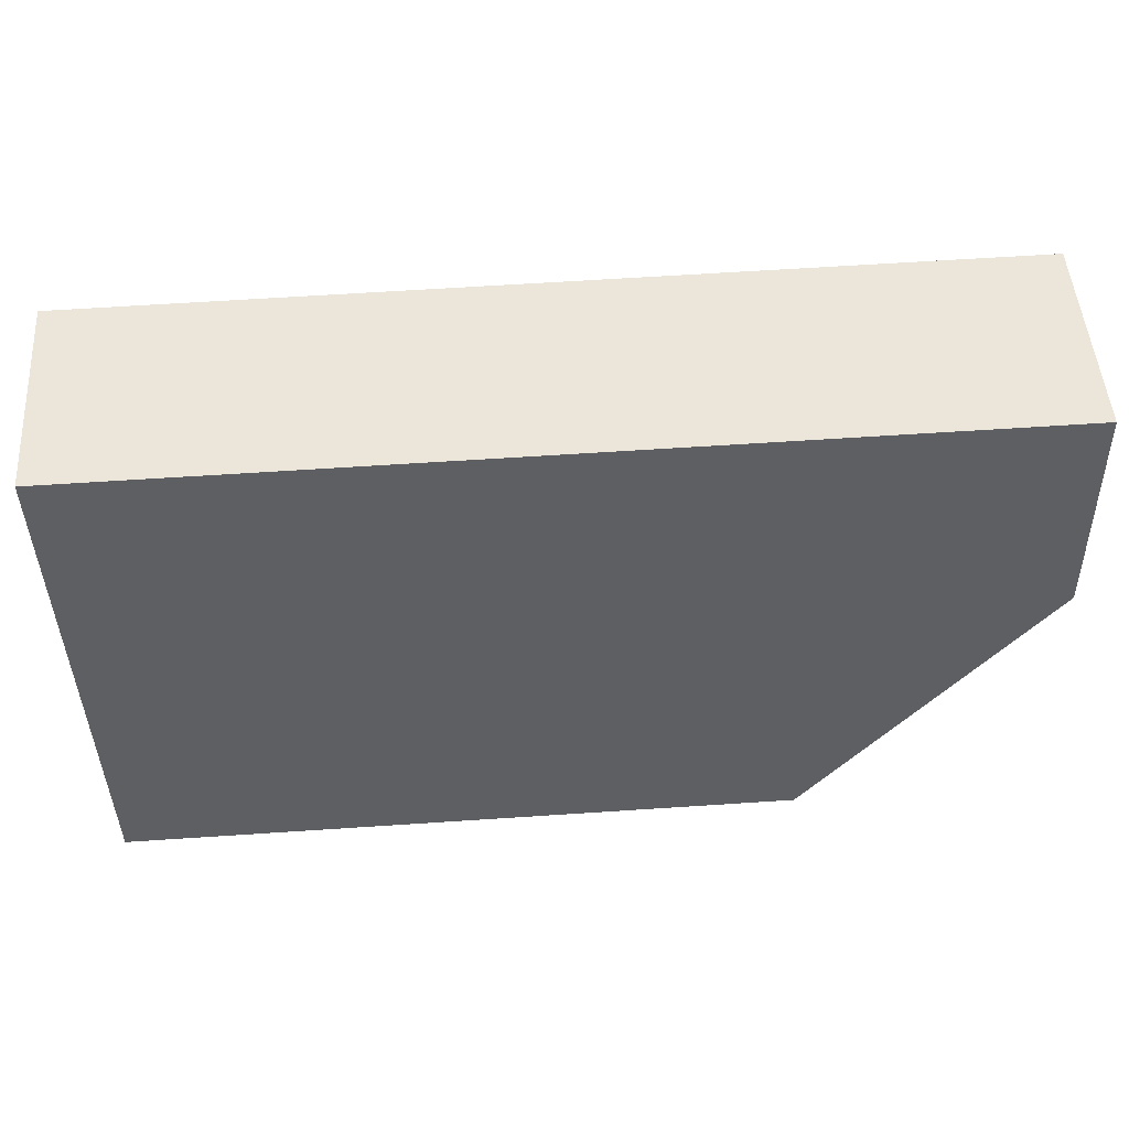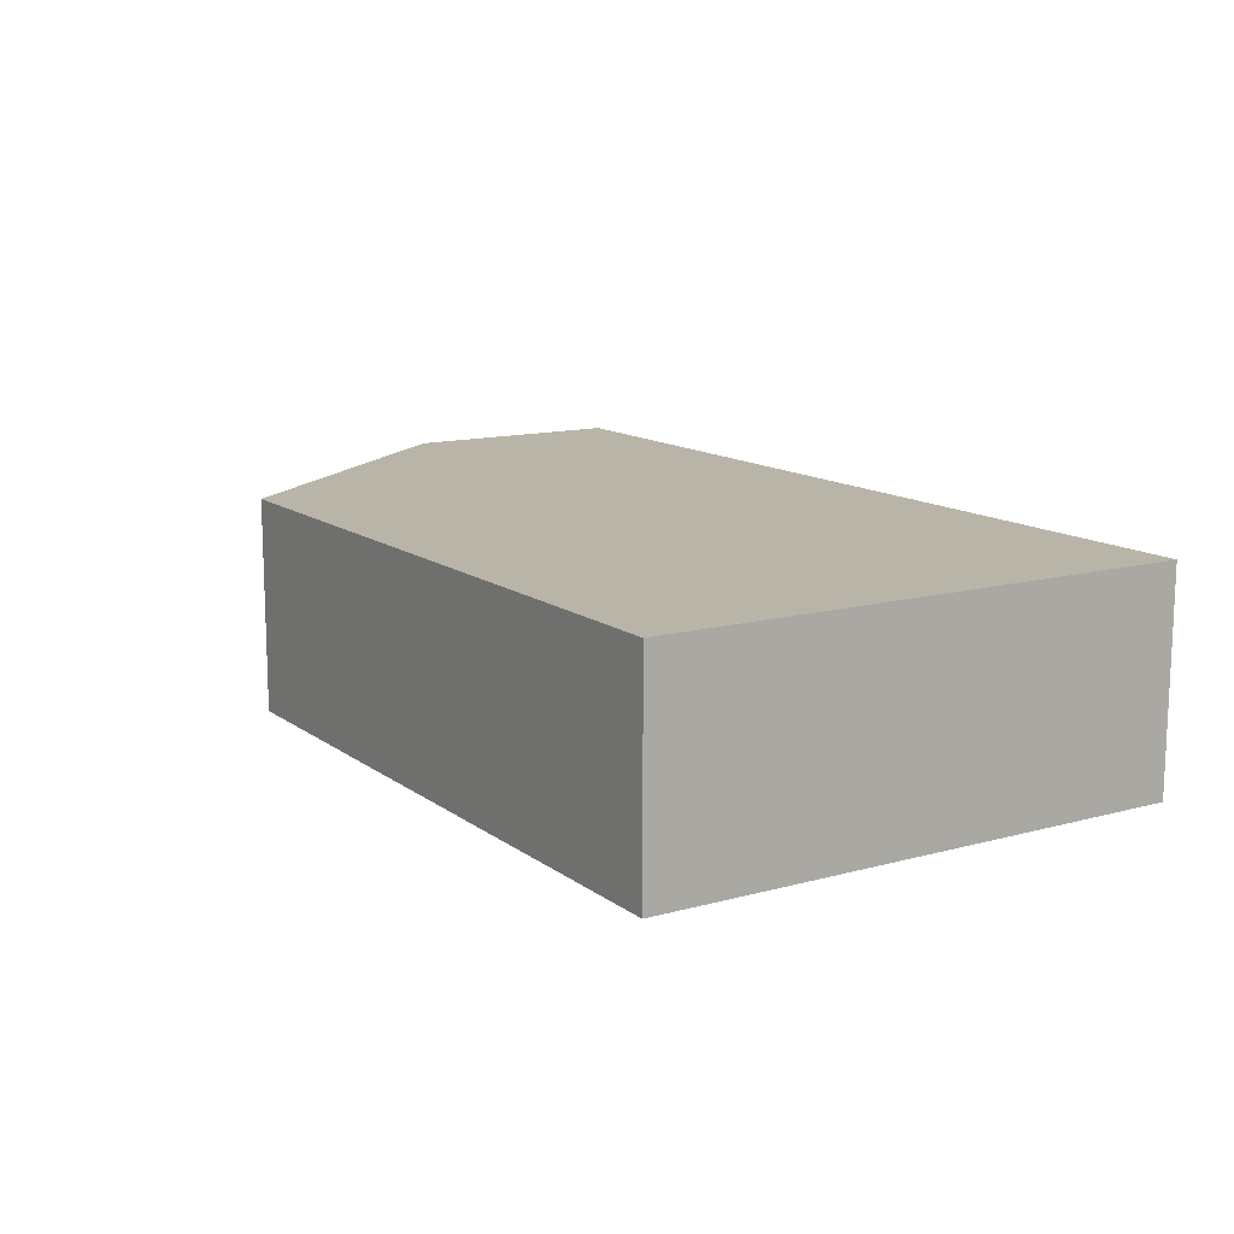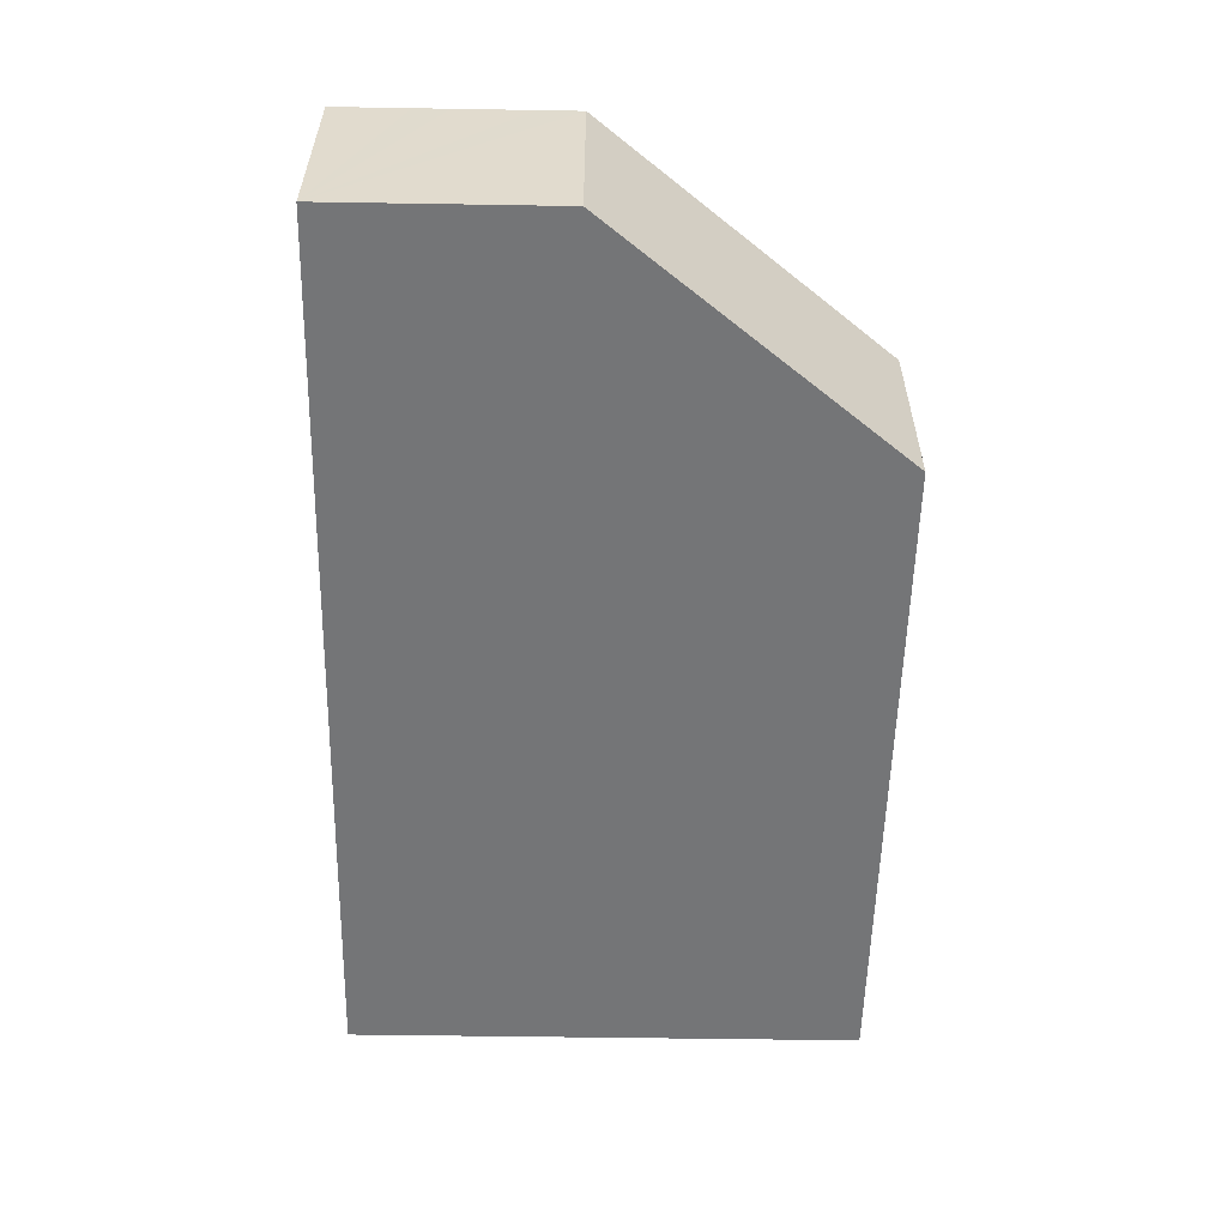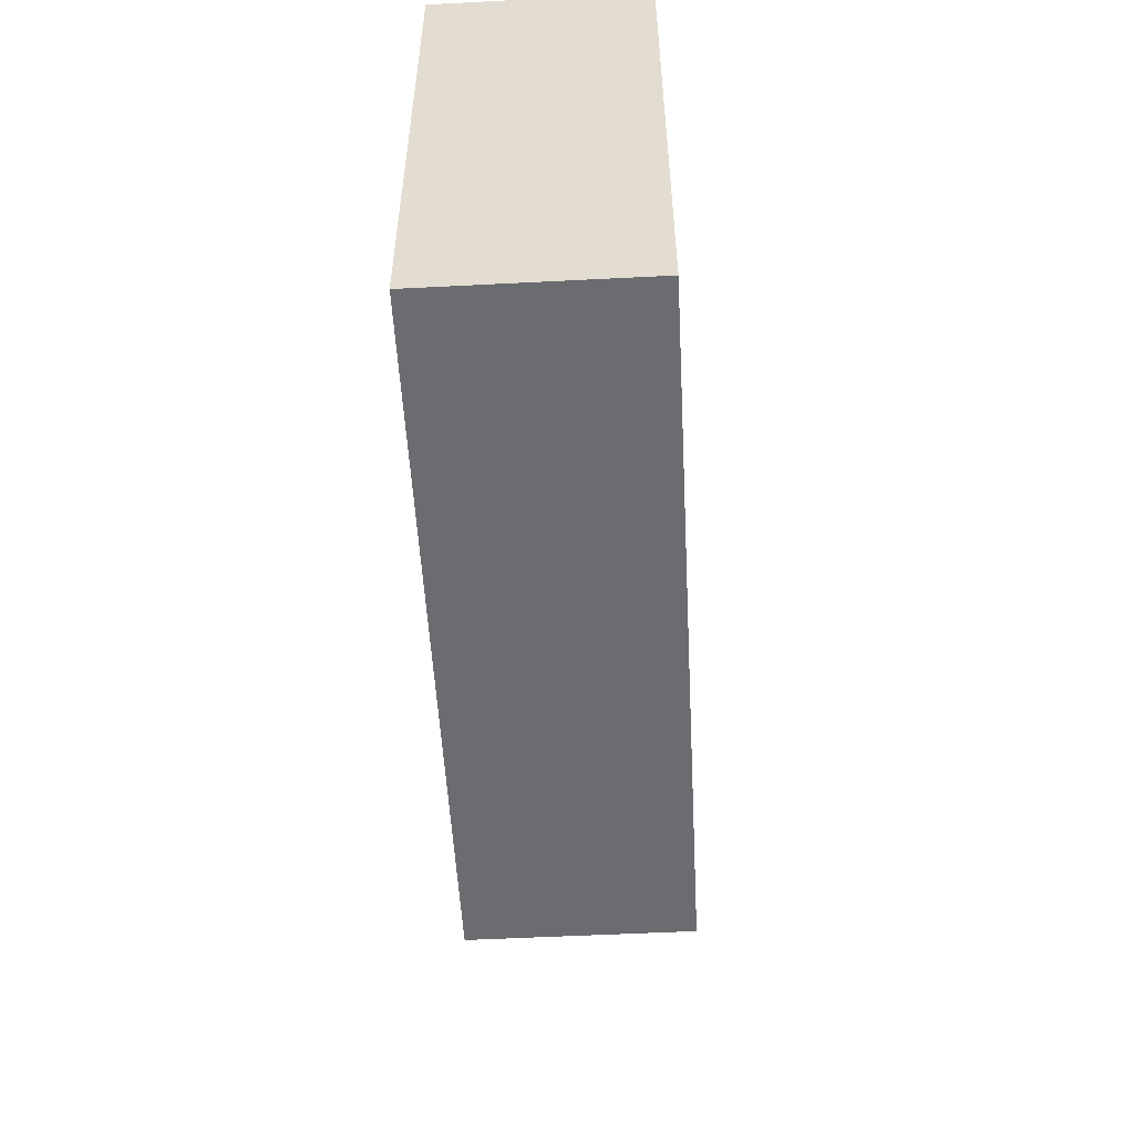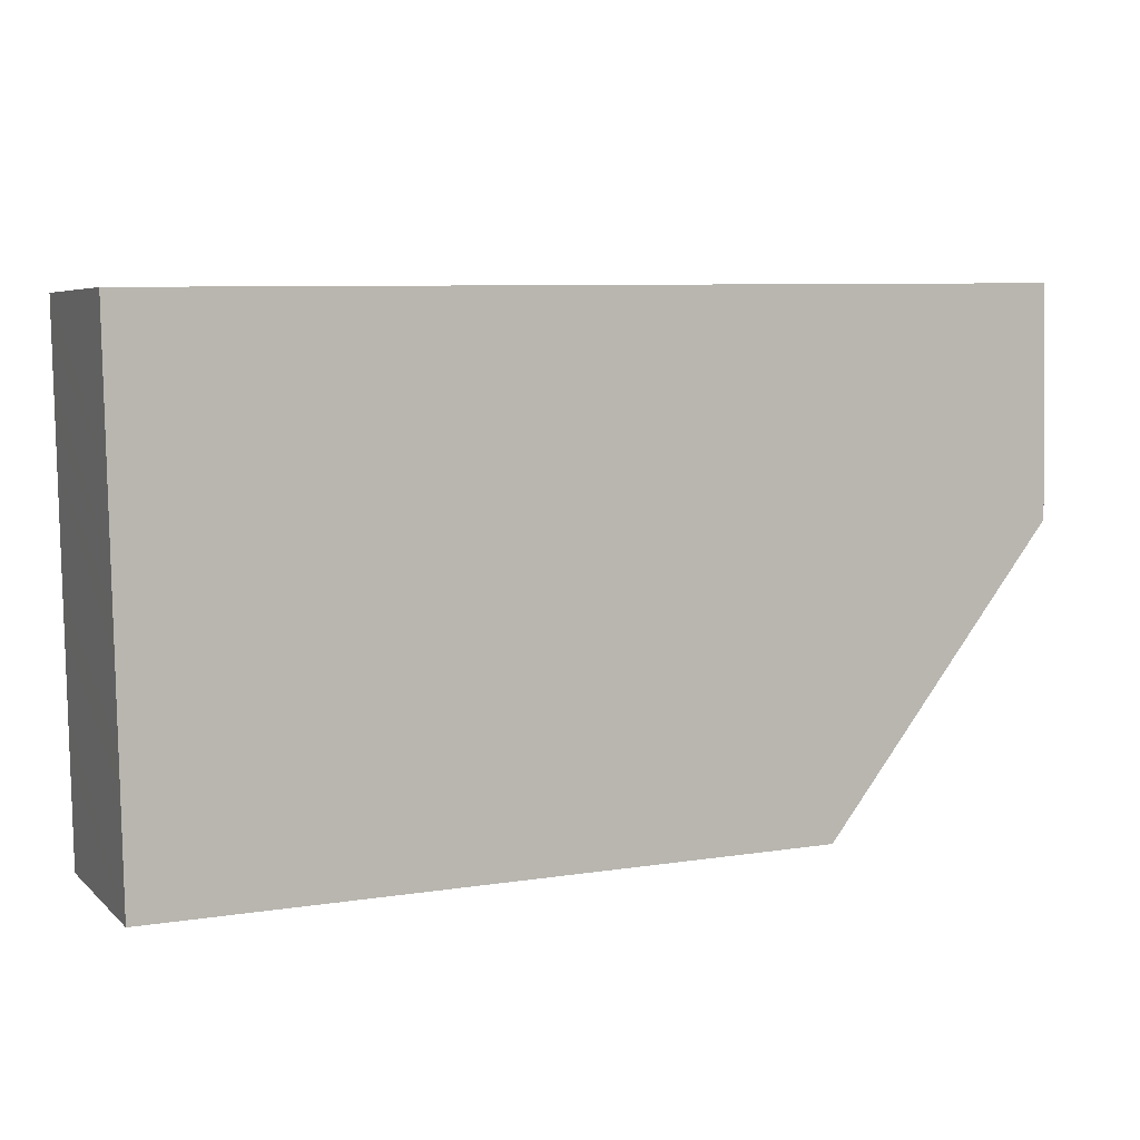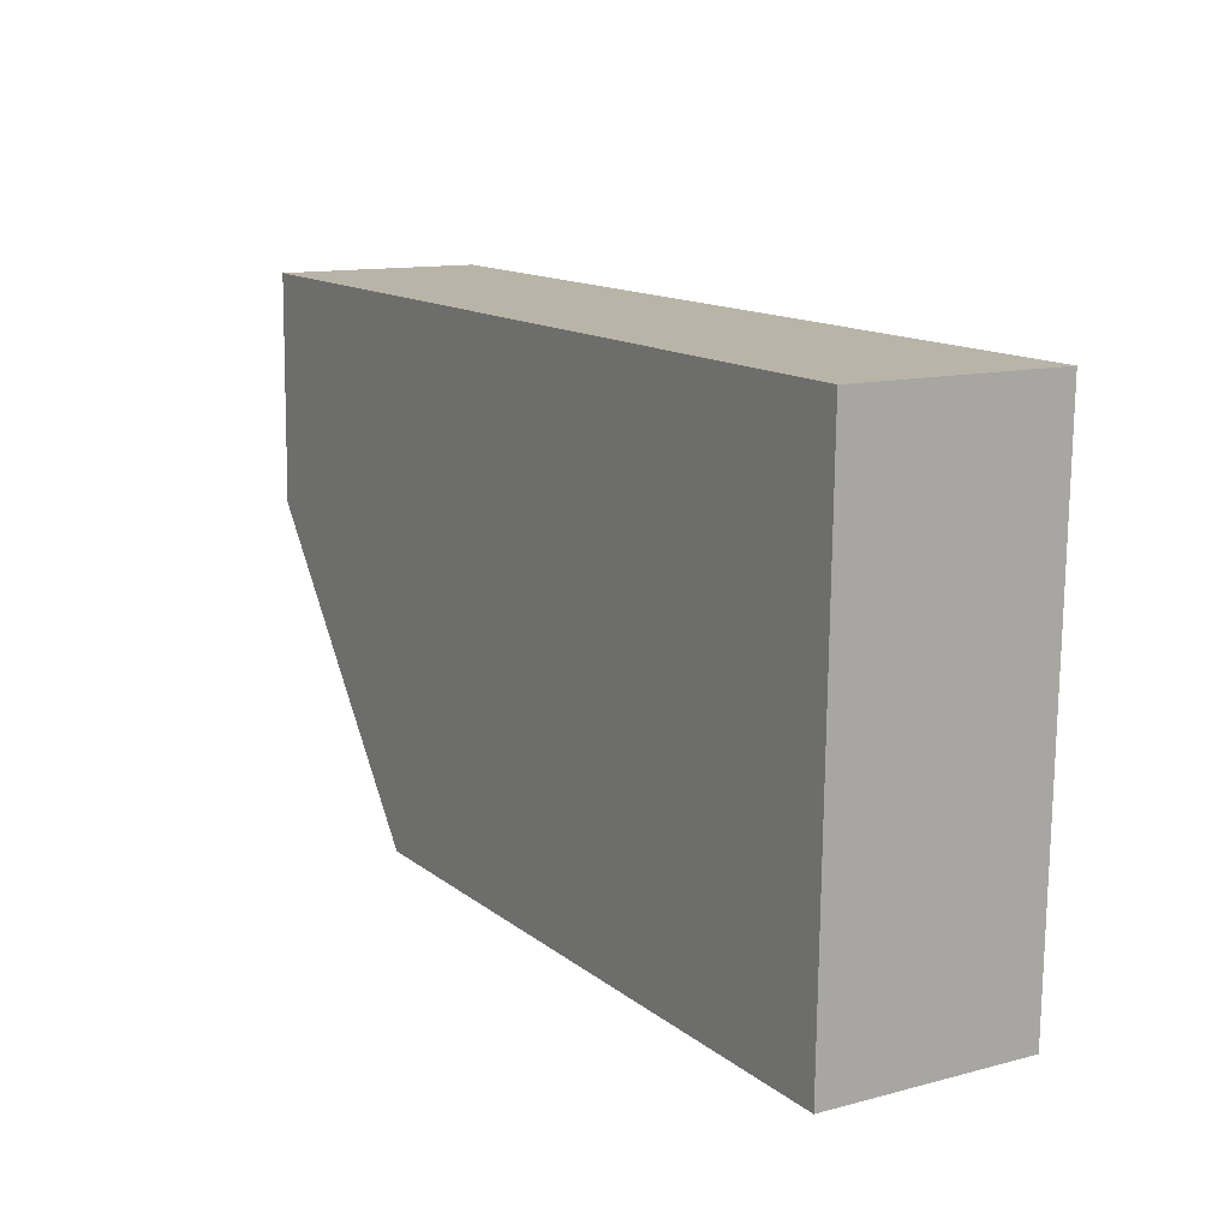
<metadata>
{"format":"obj","ext":"obj","renderer":"f3d","projection":"perspective","resolution":1024,"background":"white","views":[{"elev":49.4,"azim":-3.8,"up":"+Z"},{"elev":13.0,"azim":-123.1,"up":"+Y"},{"elev":-56.5,"azim":87.9,"up":"+Y"},{"elev":-54.5,"azim":-86.9,"up":"+Z"},{"elev":5.7,"azim":-23.7,"up":"+Z"},{"elev":12.5,"azim":-121.3,"up":"+Z"}]}
</metadata>
<code>
v  29.06 6.704 -0.704
v  0 6.704 4.105e-16
v  29.04 6.704 0.433
v  29.09 6.704 -1.987
v  29.11 6.704 -3.074
v  29.13 6.704 -4.363
v  29.16 6.704 -5.47
v  29.18 6.704 -6.849
v  28.3 6.704 -7.994
v  27.66 6.704 -8.808
v  27.33 6.704 -9.239
v  26.36 6.704 -10.49
v  25.46 6.704 -11.65
v  24.49 6.704 -12.91
v  23.58 6.704 -14.09
v  22.71 6.704 -15.21
v  21.76 6.704 -16.43
v  0.025 6.704 -1.174
v  0.201 6.704 -9.635
v  0.275 6.704 -13.2
v  0.301 6.704 -14.45
v  0.348 6.704 -16.73
v  0.074 6.704 -3.54
v  0.05 6.704 -2.413
v  0.101 6.704 -4.843
v  0.124 6.704 -5.969
v  0.151 6.704 -7.255
v  0.174 6.704 -8.359
v  0.225 6.704 -10.81
v  0.251 6.704 -12.06
v  0.324 6.704 -15.57
v  29.18 4.194e-16 -6.849
v  28.3 4.895e-16 -7.994
v  27.66 5.393e-16 -8.808
v  27.33 5.657e-16 -9.239
v  26.36 6.426e-16 -10.49
v  25.46 7.135e-16 -11.65
v  24.49 7.907e-16 -12.91
v  21.76 1.006e-15 -16.43
v  23.58 8.627e-16 -14.09
v  22.71 9.314e-16 -15.21
v  0.348 1.024e-15 -16.73
v  0.324 9.534e-16 -15.57
v  0.301 8.85e-16 -14.45
v  0.275 8.081e-16 -13.2
v  0.251 7.388e-16 -12.06
v  0.225 6.619e-16 -10.81
v  0.201 5.9e-16 -9.635
v  0.174 5.118e-16 -8.359
v  0.151 4.442e-16 -7.255
v  0.124 3.655e-16 -5.969
v  0.101 2.965e-16 -4.843
v  0.074 2.168e-16 -3.54
v  0.025 7.189e-17 -1.174
v  0 0 0
v  0.05 1.478e-16 -2.413
v  29.04 -2.651e-17 0.433
v  29.09 1.217e-16 -1.987
v  29.16 3.349e-16 -5.47
v  29.06 4.311e-17 -0.704
v  29.13 2.672e-16 -4.363
v  29.11 1.882e-16 -3.074
g defaultobject
f 1 2 3
f 2 1 4
f 2 4 5
f 2 5 6
f 2 6 7
f 2 7 8
f 2 8 9
f 2 9 10
f 2 10 11
f 2 11 12
f 2 12 13
f 2 13 14
f 2 14 15
f 2 15 16
f 2 16 17
f 2 17 18
f 18 17 19
f 19 17 20
f 20 17 21
f 21 17 22
f 18 19 23
f 18 23 24
f 23 19 25
f 25 19 26
f 26 19 27
f 27 19 28
f 19 20 29
f 29 20 30
f 21 22 31
f 32 9 8
f 9 32 10
f 10 32 11
f 11 32 12
f 12 32 13
f 13 32 33
f 13 33 14
f 14 33 34
f 14 34 15
f 15 34 35
f 15 35 36
f 15 36 16
f 16 36 37
f 16 37 17
f 17 37 38
f 17 38 39
f 39 38 40
f 39 40 41
f 39 22 17
f 22 39 42
f 42 31 22
f 31 42 21
f 21 42 20
f 20 42 30
f 30 42 43
f 30 43 29
f 29 43 44
f 29 44 19
f 19 44 45
f 19 45 28
f 28 45 46
f 28 46 27
f 27 46 47
f 27 47 26
f 26 47 48
f 26 48 25
f 25 48 49
f 25 49 23
f 23 49 50
f 23 50 24
f 24 50 51
f 24 51 18
f 18 51 52
f 18 52 2
f 2 52 53
f 2 53 54
f 2 54 55
f 54 53 56
f 55 3 2
f 3 55 57
f 57 1 3
f 1 57 4
f 4 57 5
f 5 57 6
f 6 57 7
f 7 57 8
f 8 57 58
f 8 58 59
f 8 59 32
f 58 57 60
f 59 58 61
f 61 58 62
f 39 43 42
f 43 39 44
f 44 39 45
f 45 39 46
f 46 39 47
f 47 39 48
f 48 39 49
f 49 39 50
f 50 39 51
f 51 39 52
f 52 39 53
f 53 39 56
f 56 39 54
f 54 39 41
f 54 41 55
f 55 41 57
f 57 41 40
f 57 40 38
f 57 38 37
f 57 37 36
f 57 36 35
f 57 35 34
f 57 34 33
f 57 33 60
f 60 33 58
f 58 33 59
f 59 33 32
f 58 59 61
f 58 61 62

</code>
